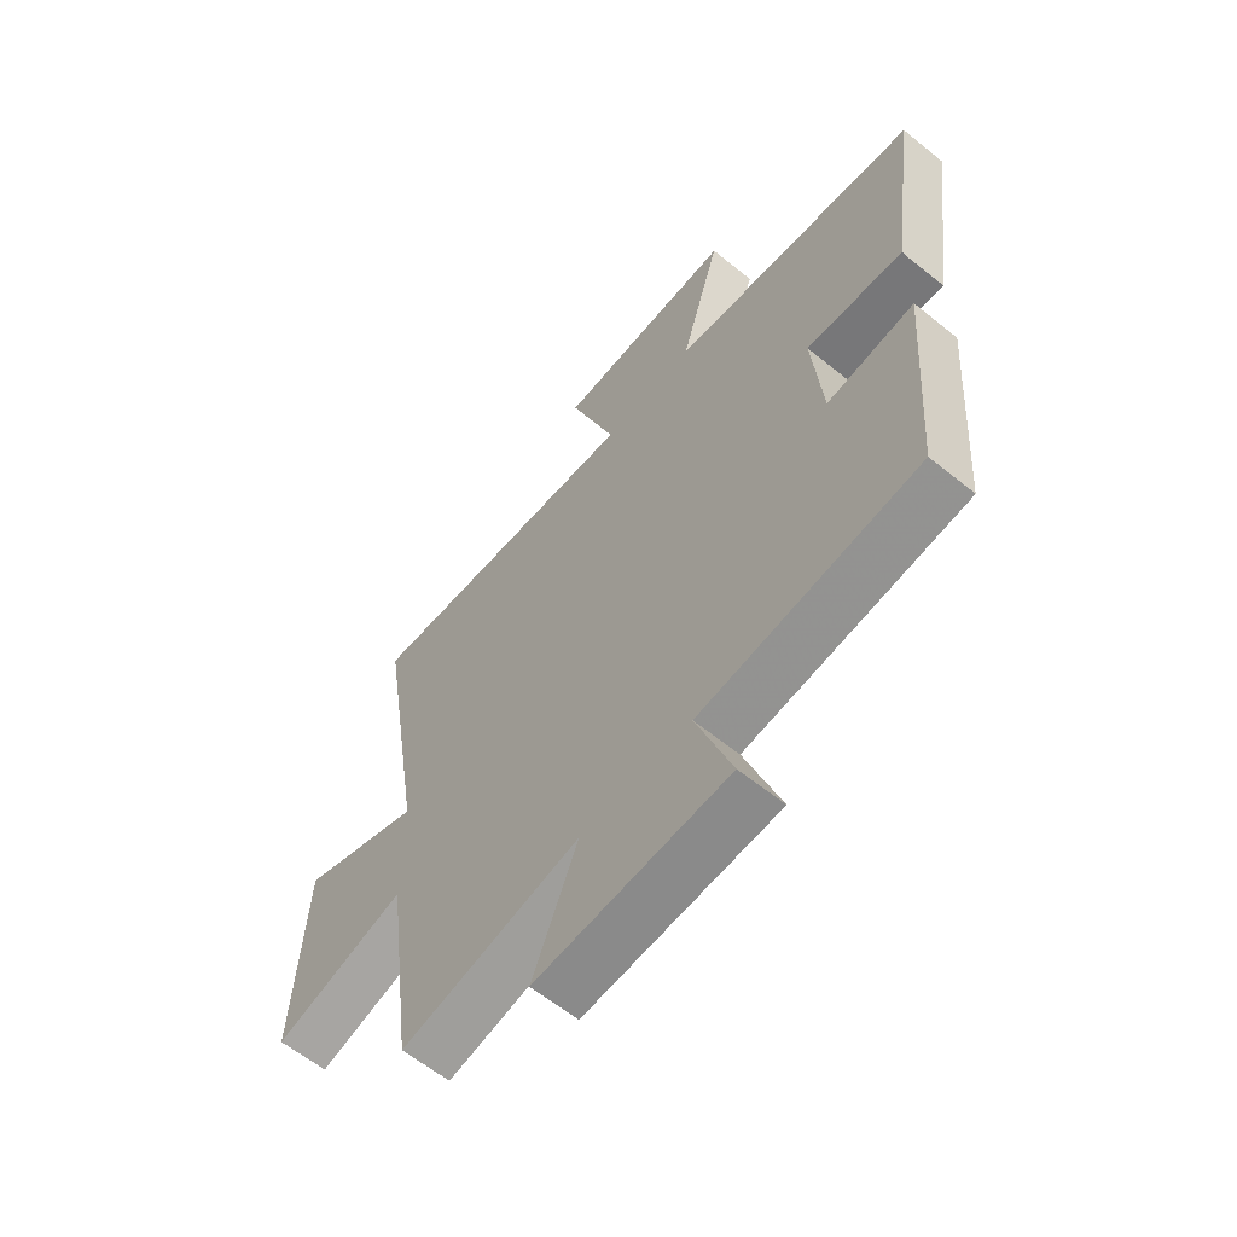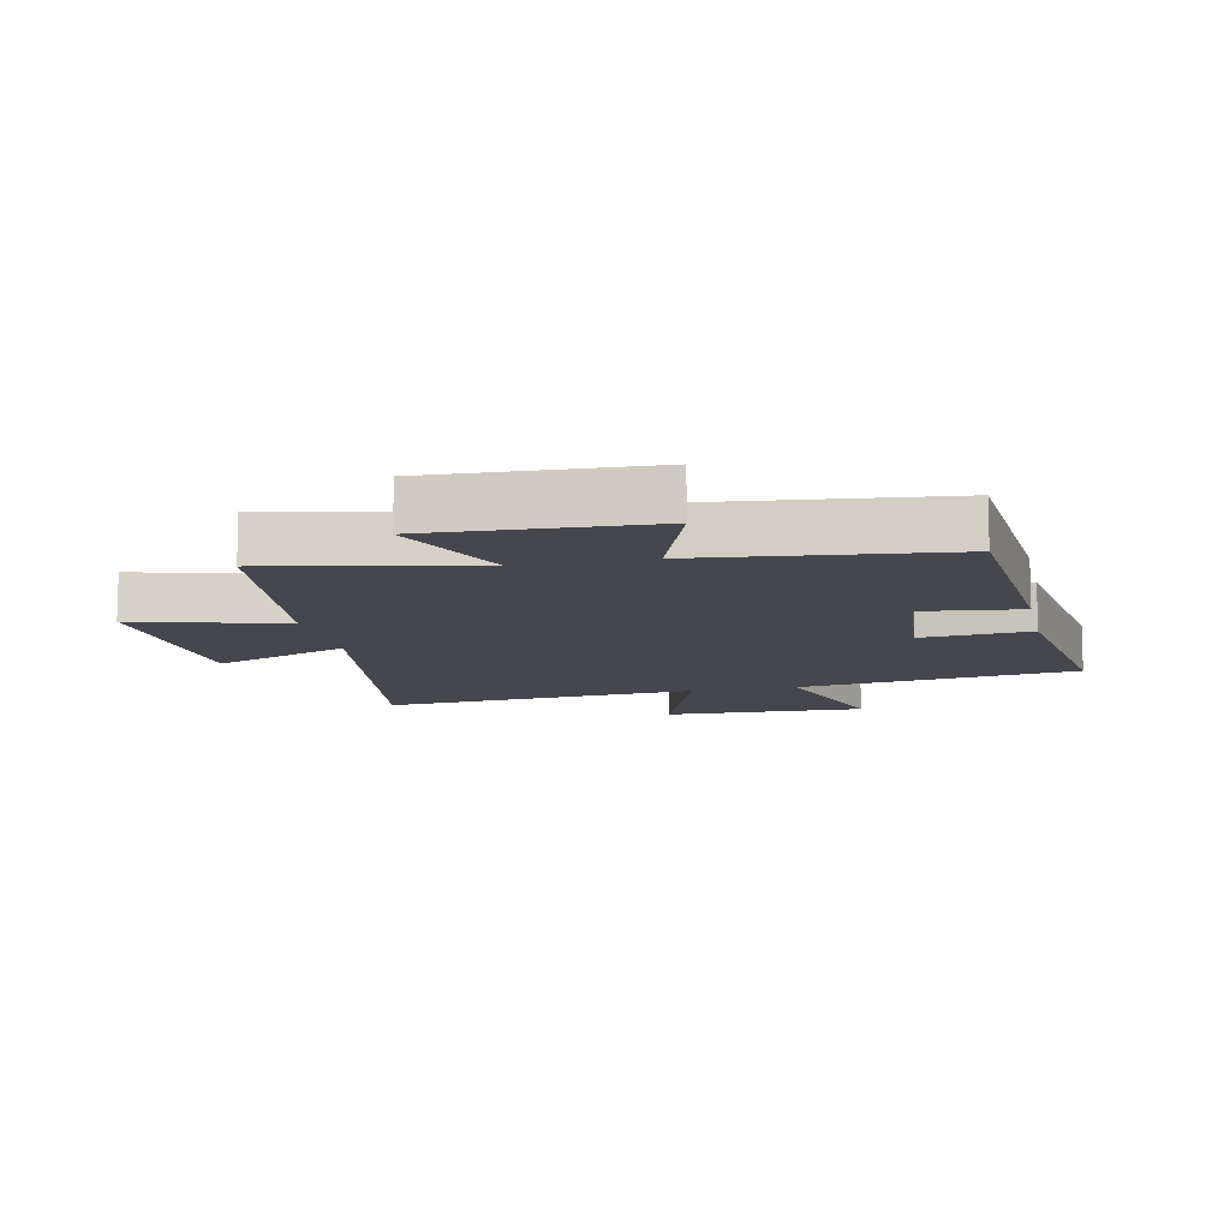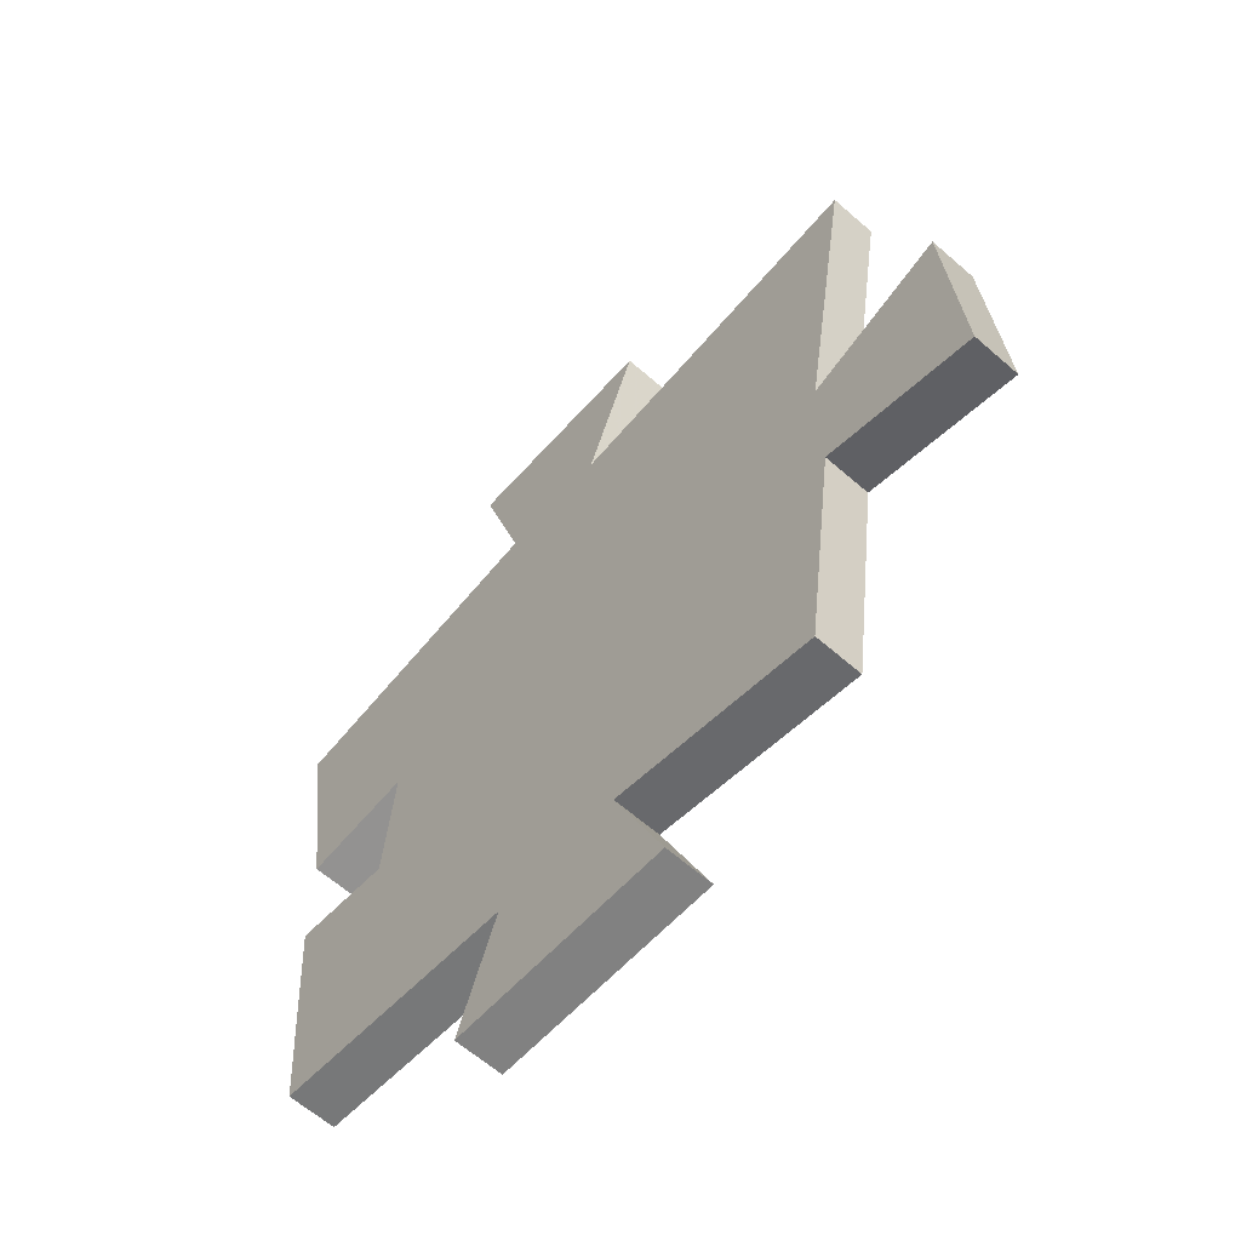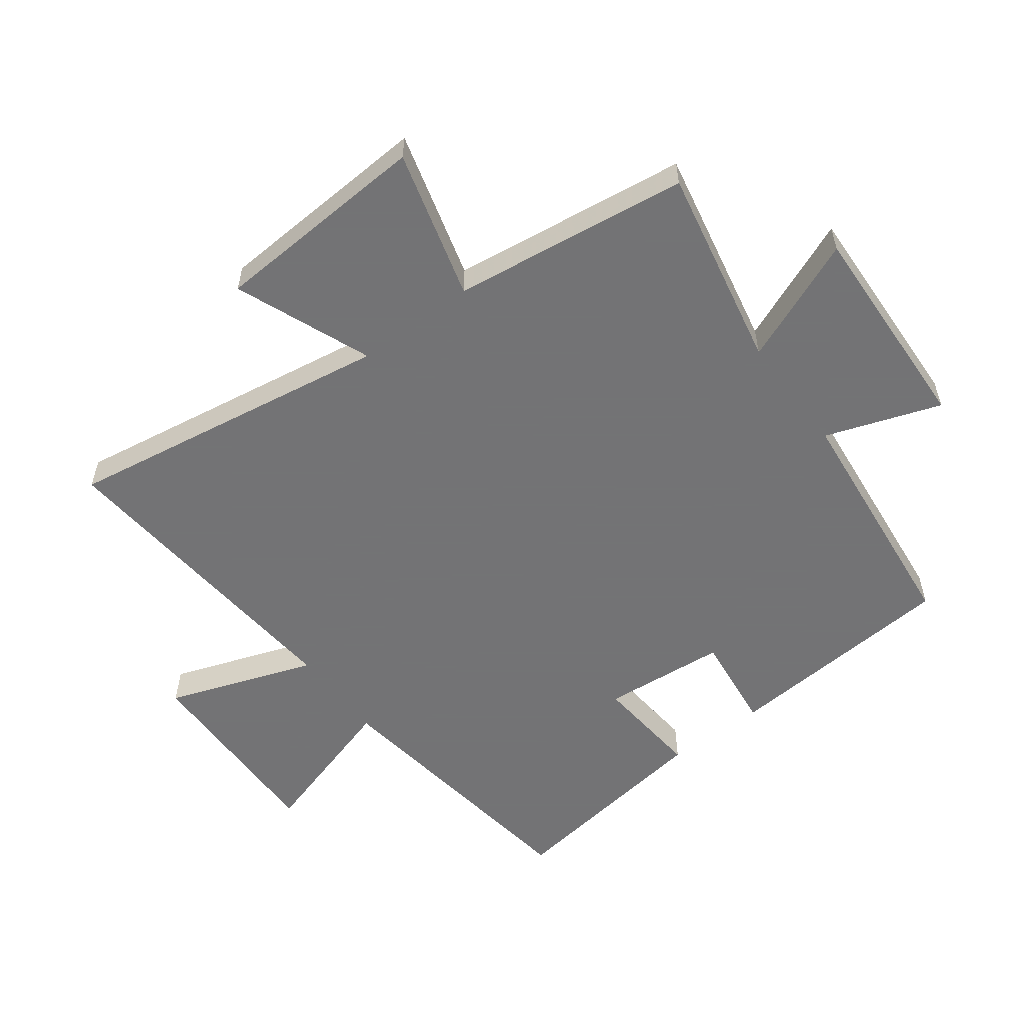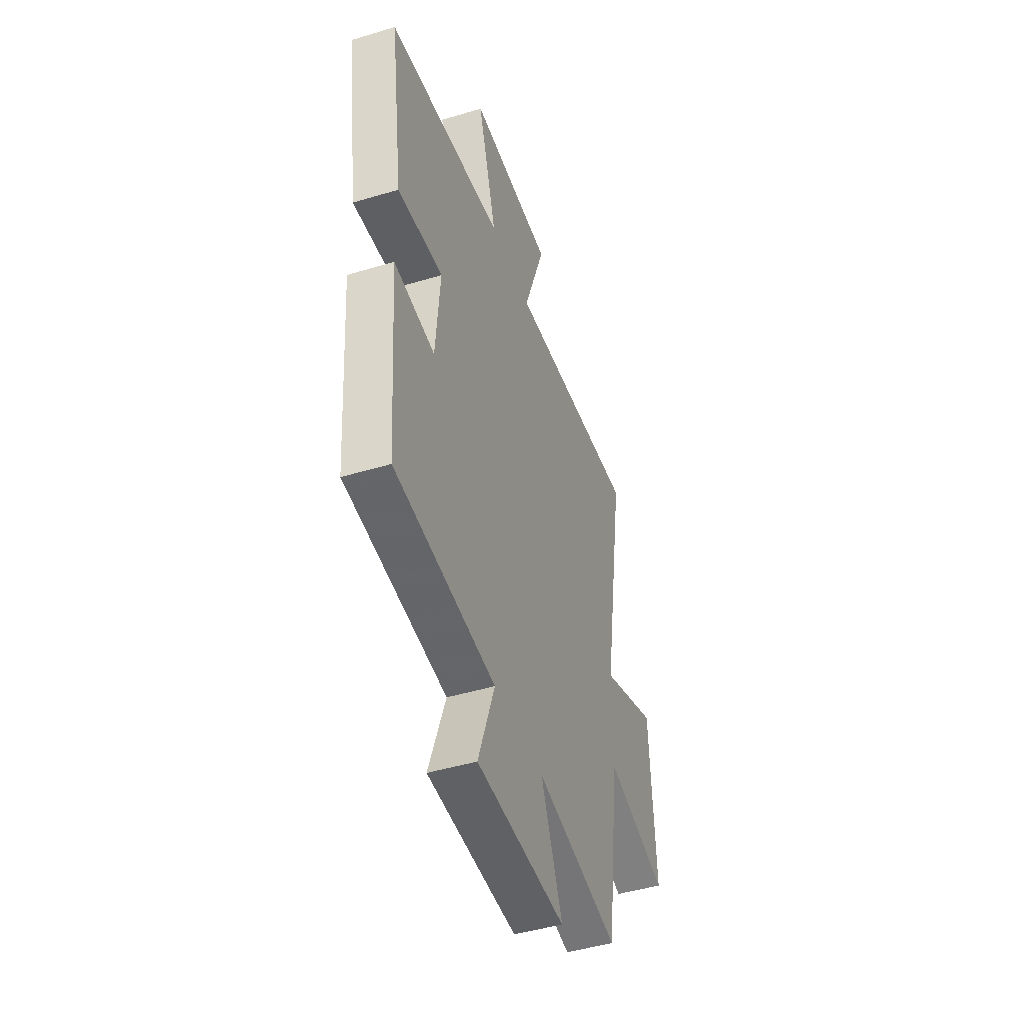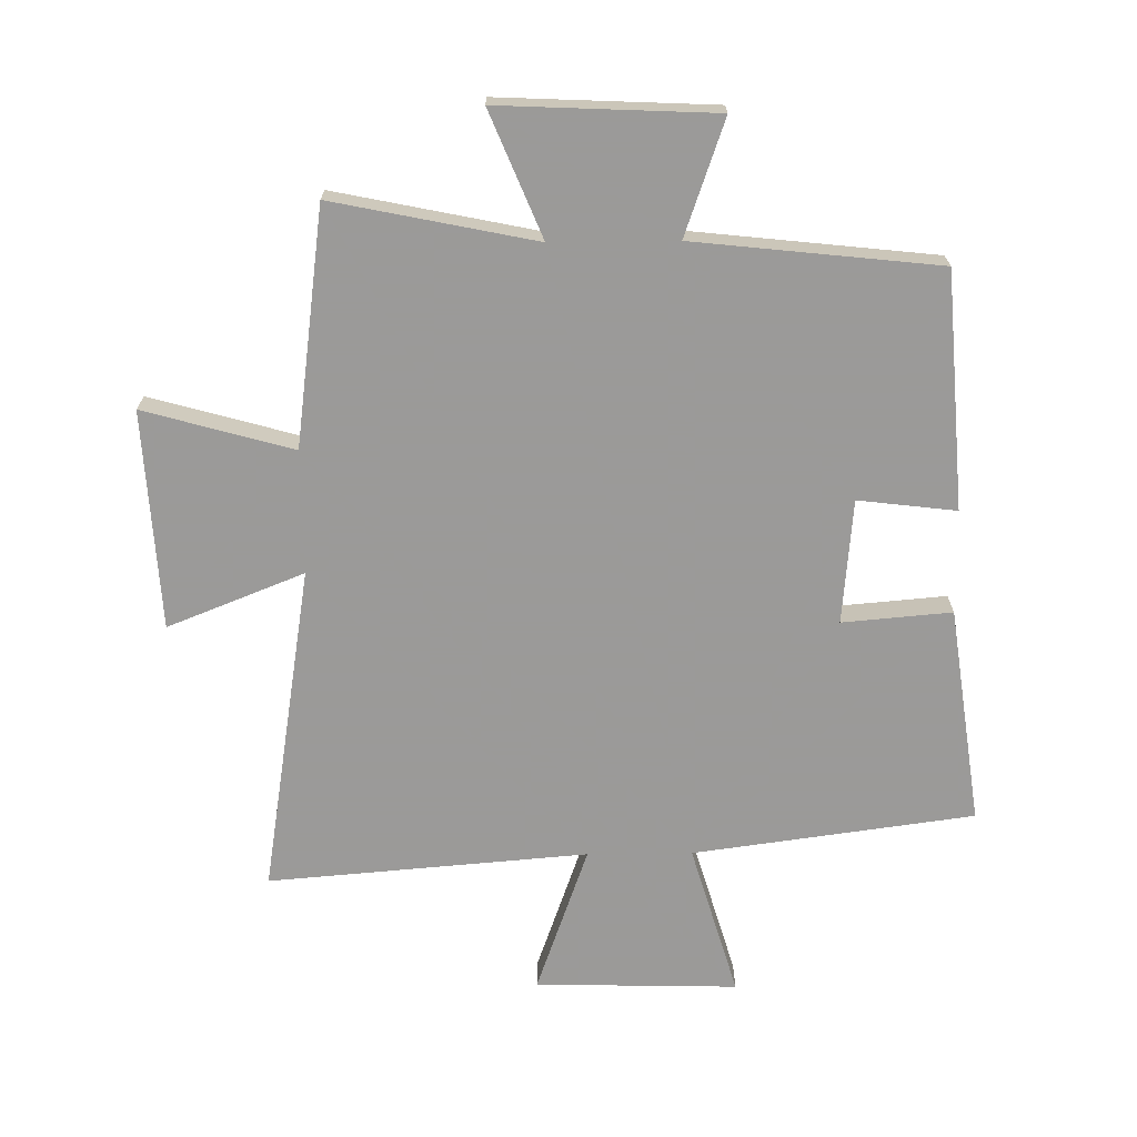
<metadata>
{"format":"obj","ext":"obj","renderer":"f3d","projection":"perspective","resolution":1024,"background":"white","views":[{"elev":-61.4,"azim":-129.5,"up":"+Z"},{"elev":-10.9,"azim":-167.8,"up":"+Y"},{"elev":-62.5,"azim":48.5,"up":"+Z"},{"elev":-56.0,"azim":127.0,"up":"+Y"},{"elev":-46.0,"azim":-70.9,"up":"+Z"},{"elev":-69.5,"azim":-179.3,"up":"+Y"}]}
</metadata>
<code>
v -0.549 0.07 0.439
v -0.097 0.07 0.5
v -0.17 0.07 0.746
v 0.156 0.07 0.738
v 0.071 0.07 0.5
v 0.586 0.07 0.542
v 0.5 0.07 0.012
v 0.72 0.07 0.099
v 0.74 0.07 -0.253
v 0.5 0.07 -0.186
v 0.449 0.07 -0.567
v 0.123 0.07 -0.5
v 0.206 0.07 -0.701
v -0.142 0.07 -0.685
v -0.077 0.07 -0.5
v -0.472 0.07 -0.457
v -0.5 0.07 -0.077
v -0.342 0.07 -0.096
v -0.324 0.07 0.104
v -0.5 0.07 0.089
v -0.549 0 0.439
v -0.097 0 0.5
v -0.17 0 0.746
v 0.156 0 0.738
v 0.071 0 0.5
v 0.586 0 0.542
v 0.5 0 0.012
v 0.72 0 0.099
v 0.74 0 -0.253
v 0.5 0 -0.186
v 0.449 0 -0.567
v 0.123 0 -0.5
v 0.206 0 -0.701
v -0.142 0 -0.685
v -0.077 0 -0.5
v -0.472 0 -0.457
v -0.5 0 -0.077
v -0.342 0 -0.096
v -0.324 0 0.104
v -0.5 0 0.089
f 19 20 1 2
f 18 19 2
f 15 16 17 18
f 15 18 2
f 12 13 14 15
f 12 15 2
f 10 11 12 2
f 7 8 9 10
f 7 10 2 3
f 5 6 7
f 5 7 3
f 3 4 5
f 22 21 40 39
f 22 39 38
f 38 37 36 35
f 22 38 35
f 35 34 33 32
f 22 35 32
f 22 32 31 30
f 30 29 28 27
f 23 22 30 27
f 27 26 25
f 23 27 25
f 25 24 23
f 1 21 22 2
f 2 22 23 3
f 3 23 24 4
f 4 24 25 5
f 5 25 26 6
f 6 26 27 7
f 7 27 28 8
f 8 28 29 9
f 9 29 30 10
f 10 30 31 11
f 11 31 32 12
f 12 32 33 13
f 13 33 34 14
f 14 34 35 15
f 15 35 36 16
f 16 36 37 17
f 17 37 38 18
f 18 38 39 19
f 19 39 40 20
f 20 40 21 1

</code>
